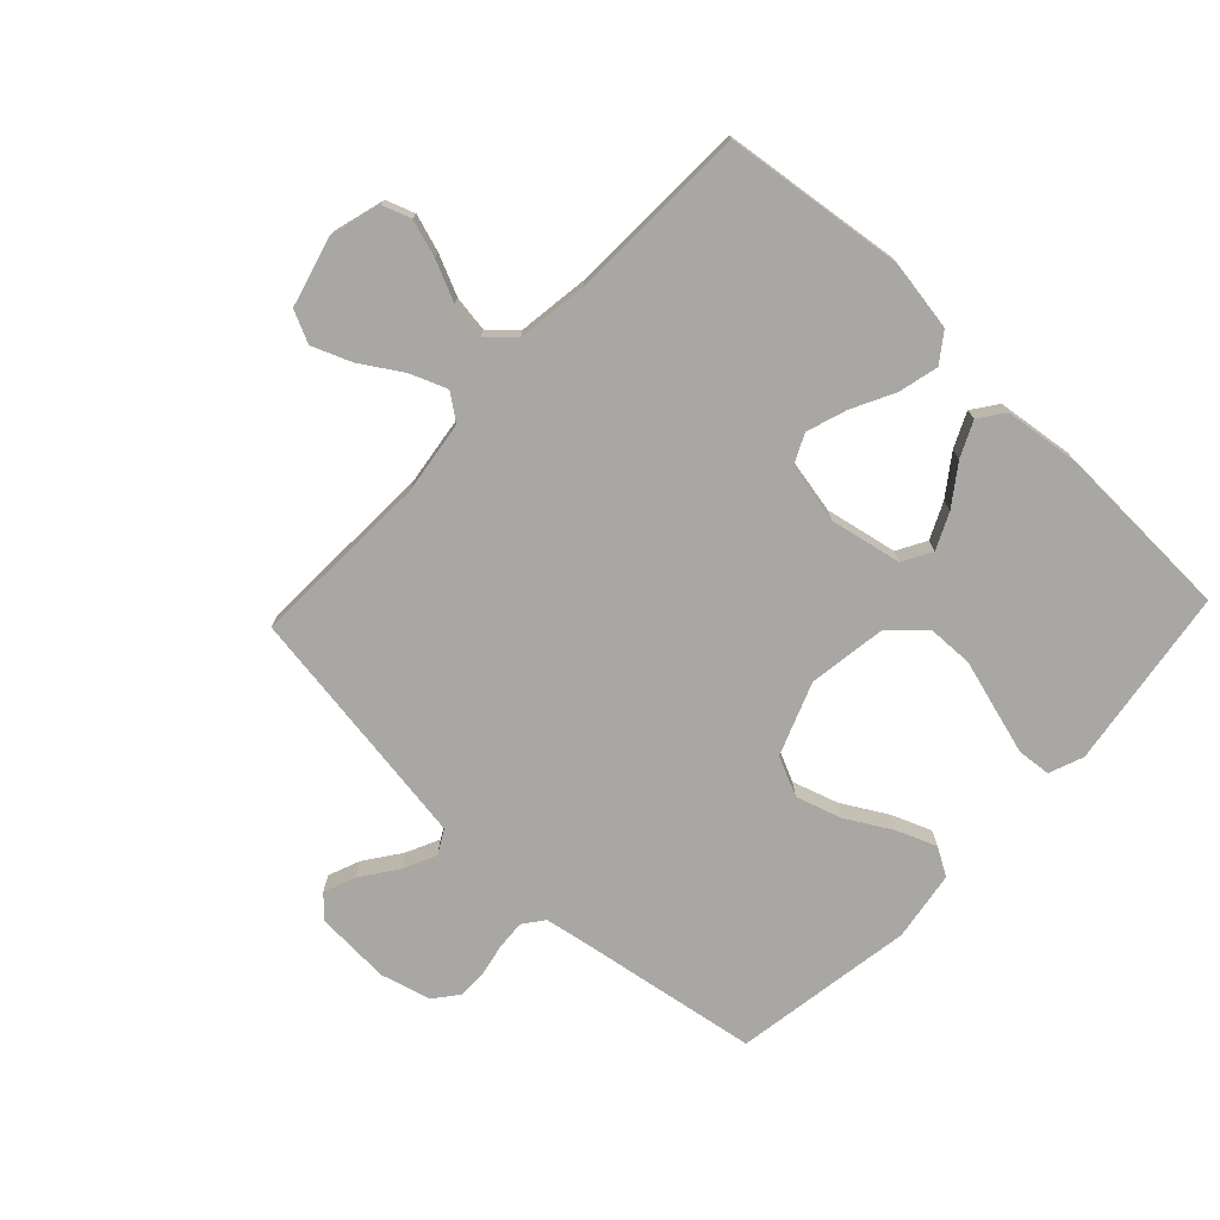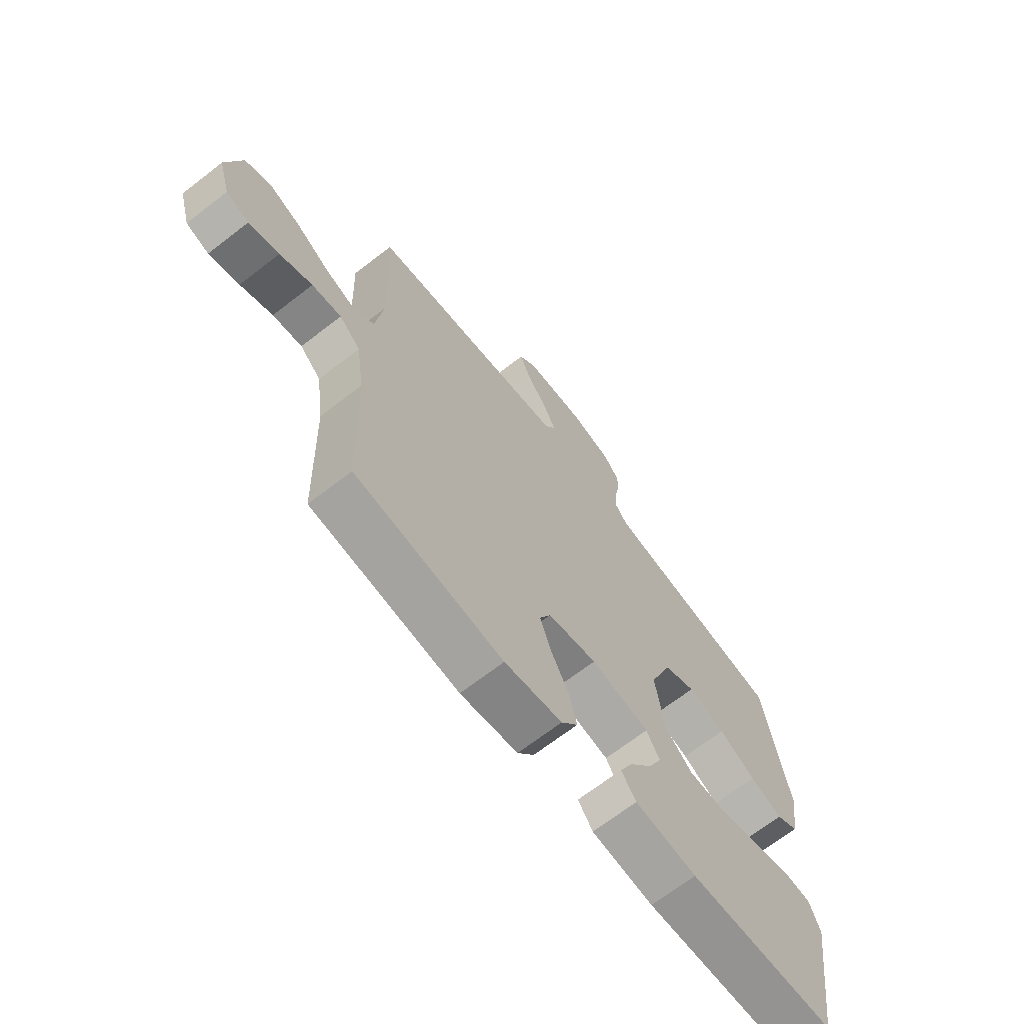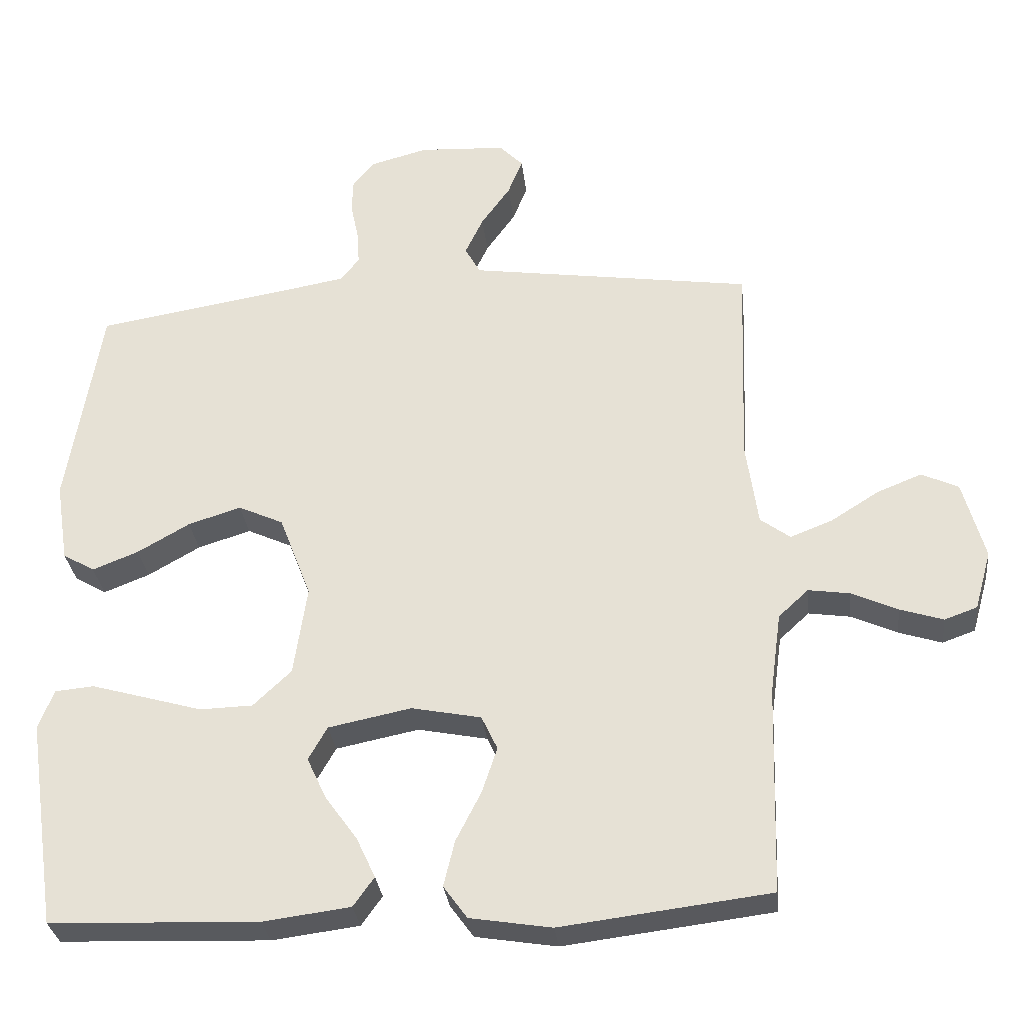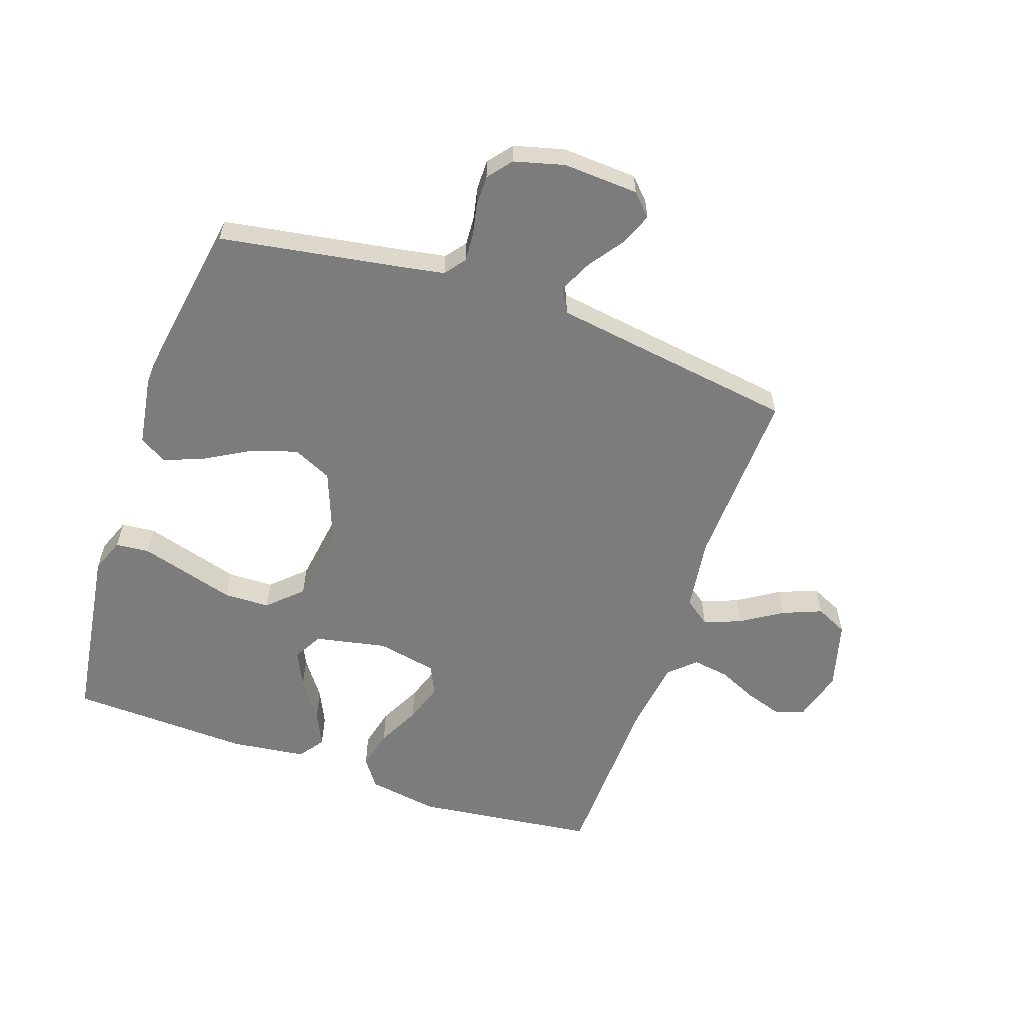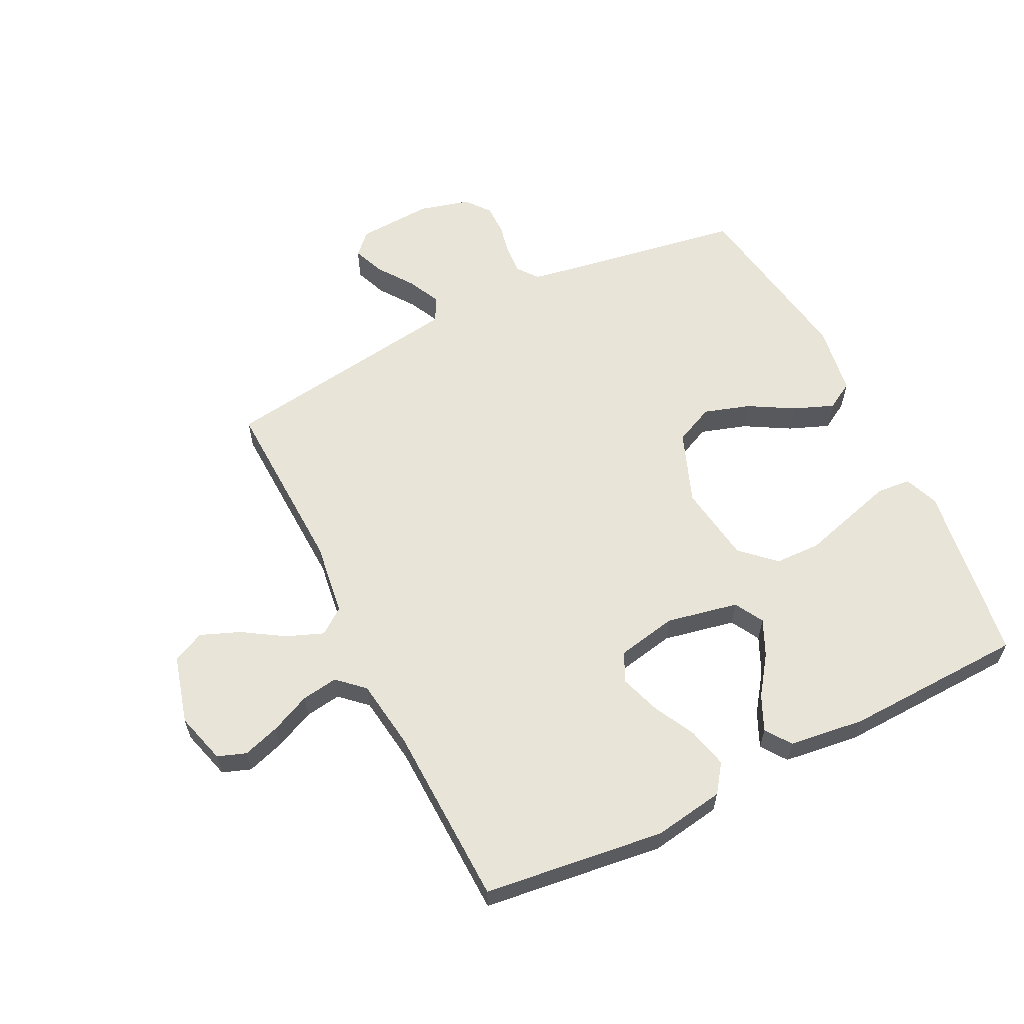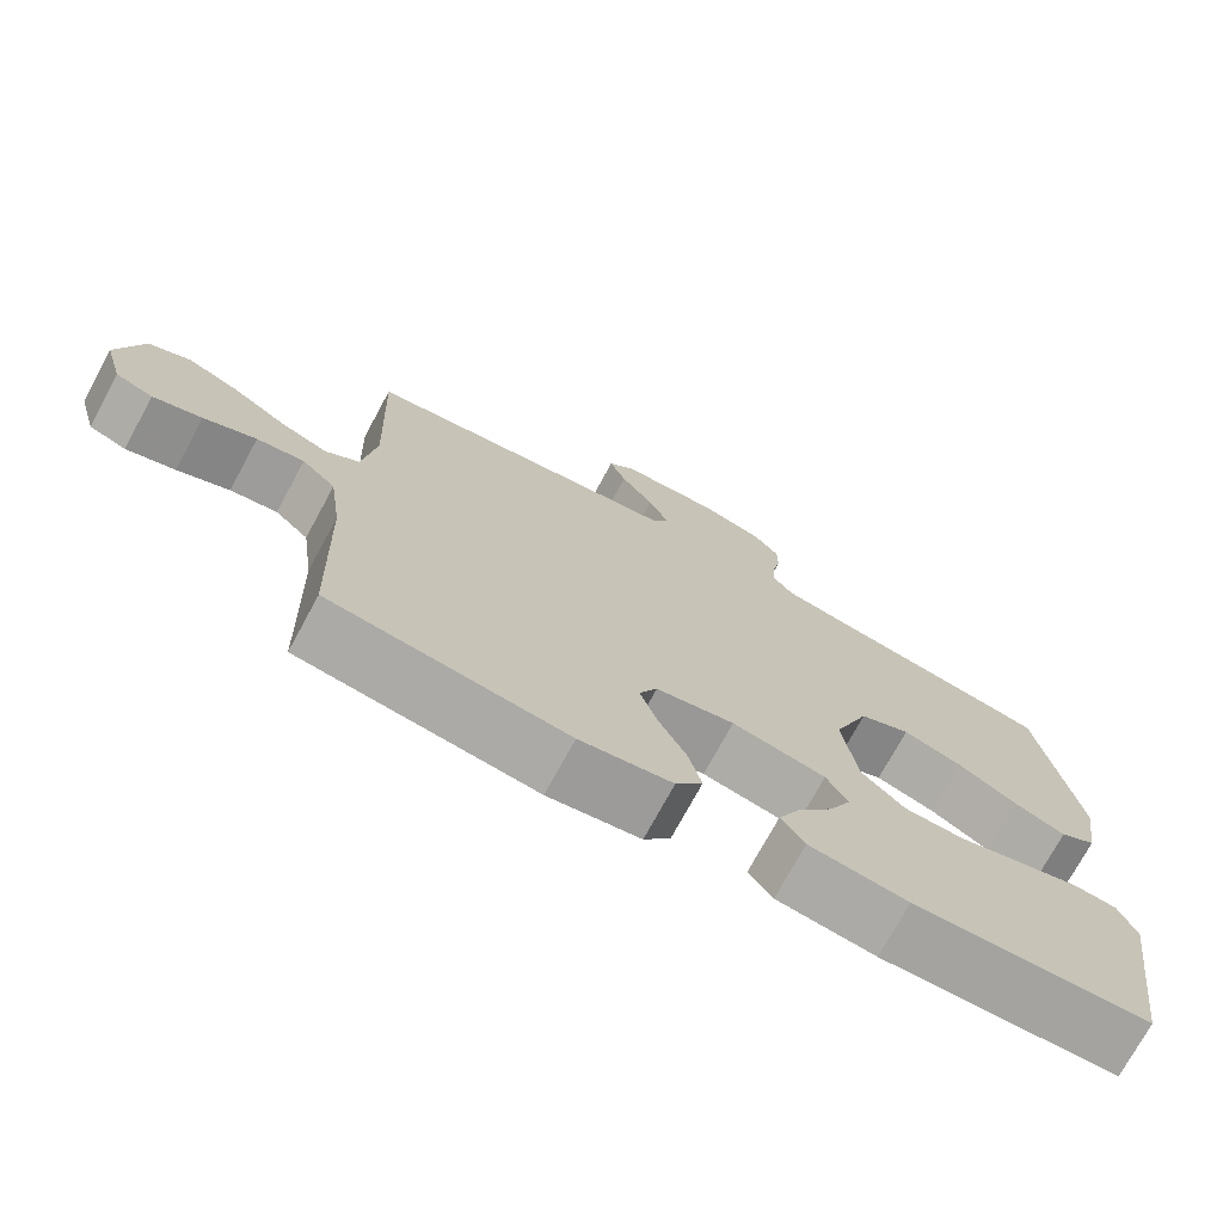
<metadata>
{"format":"obj","ext":"obj","renderer":"f3d","projection":"perspective","resolution":1024,"background":"white","views":[{"elev":-74.7,"azim":136.7,"up":"+Y"},{"elev":-68.3,"azim":127.8,"up":"+Z"},{"elev":-30.8,"azim":6.4,"up":"+Z"},{"elev":-58.8,"azim":-19.0,"up":"+Y"},{"elev":60.3,"azim":153.6,"up":"+Y"},{"elev":-73.8,"azim":151.5,"up":"+Z"}]}
</metadata>
<code>
v -0.5 0.07 0.5
v -0.2 0.07 0.549
v -0.127 0.07 0.562
v -0.101 0.07 0.596
v -0.104 0.07 0.644
v -0.115 0.07 0.697
v -0.115 0.07 0.747
v -0.083 0.07 0.787
v 0 0.07 0.809
v 0.125 0.07 0.802
v 0.159 0.07 0.767
v 0.138 0.07 0.714
v 0.096 0.07 0.655
v 0.07 0.07 0.6
v 0.092 0.07 0.56
v 0.2 0.07 0.544
v 0.5 0.07 0.5
v 0.489 0.07 0.2
v 0.506 0.07 0.078
v 0.549 0.07 0.046
v 0.61 0.07 0.07
v 0.678 0.07 0.113
v 0.743 0.07 0.139
v 0.796 0.07 0.114
v 0.827 0.07 0
v 0.803 0.07 -0.085
v 0.756 0.07 -0.102
v 0.694 0.07 -0.082
v 0.628 0.07 -0.052
v 0.568 0.07 -0.043
v 0.525 0.07 -0.083
v 0.509 0.07 -0.2
v 0.5 0.07 -0.5
v 0.2 0.07 -0.537
v 0.083 0.07 -0.518
v 0.049 0.07 -0.471
v 0.065 0.07 -0.405
v 0.101 0.07 -0.334
v 0.123 0.07 -0.268
v 0.1 0.07 -0.219
v 0 0.07 -0.199
v -0.119 0.07 -0.223
v -0.146 0.07 -0.271
v -0.118 0.07 -0.331
v -0.072 0.07 -0.395
v -0.045 0.07 -0.453
v -0.075 0.07 -0.495
v -0.2 0.07 -0.511
v -0.5 0.07 -0.5
v -0.544 0.07 -0.2
v -0.522 0.07 -0.143
v -0.466 0.07 -0.138
v -0.389 0.07 -0.16
v -0.306 0.07 -0.184
v -0.23 0.07 -0.182
v -0.175 0.07 -0.13
v -0.156 0.07 0
v -0.202 0.07 0.12
v -0.267 0.07 0.15
v -0.343 0.07 0.126
v -0.418 0.07 0.083
v -0.484 0.07 0.057
v -0.53 0.07 0.084
v -0.548 0.07 0.2
v -0.5 0 0.5
v -0.2 0 0.549
v -0.127 0 0.562
v -0.101 0 0.596
v -0.104 0 0.644
v -0.115 0 0.697
v -0.115 0 0.747
v -0.083 0 0.787
v 0 0 0.809
v 0.125 0 0.802
v 0.159 0 0.767
v 0.138 0 0.714
v 0.096 0 0.655
v 0.07 0 0.6
v 0.092 0 0.56
v 0.2 0 0.544
v 0.5 0 0.5
v 0.489 0 0.2
v 0.506 0 0.078
v 0.549 0 0.046
v 0.61 0 0.07
v 0.678 0 0.113
v 0.743 0 0.139
v 0.796 0 0.114
v 0.827 0 0
v 0.803 0 -0.085
v 0.756 0 -0.102
v 0.694 0 -0.082
v 0.628 0 -0.052
v 0.568 0 -0.043
v 0.525 0 -0.083
v 0.509 0 -0.2
v 0.5 0 -0.5
v 0.2 0 -0.537
v 0.083 0 -0.518
v 0.049 0 -0.471
v 0.065 0 -0.405
v 0.101 0 -0.334
v 0.123 0 -0.268
v 0.1 0 -0.219
v 0 0 -0.199
v -0.119 0 -0.223
v -0.146 0 -0.271
v -0.118 0 -0.331
v -0.072 0 -0.395
v -0.045 0 -0.453
v -0.075 0 -0.495
v -0.2 0 -0.511
v -0.5 0 -0.5
v -0.544 0 -0.2
v -0.522 0 -0.143
v -0.466 0 -0.138
v -0.389 0 -0.16
v -0.306 0 -0.184
v -0.23 0 -0.182
v -0.175 0 -0.13
v -0.156 0 0
v -0.202 0 0.12
v -0.267 0 0.15
v -0.343 0 0.126
v -0.418 0 0.083
v -0.484 0 0.057
v -0.53 0 0.084
v -0.548 0 0.2
f 64 1 2
f 63 64 2
f 62 63 2
f 61 62 2
f 60 61 2
f 59 60 2 3
f 58 59 3 4
f 57 58 4
f 52 53 54
f 51 52 54
f 50 51 54
f 49 50 54
f 48 49 54
f 47 48 54
f 46 47 54
f 45 46 54
f 44 45 54
f 43 44 54 55
f 42 43 55 56
f 36 37 38
f 35 36 38
f 34 35 38
f 33 34 38
f 32 33 38
f 31 32 38 39
f 30 31 39 40
f 27 28 29
f 26 27 29
f 25 26 29
f 24 25 29
f 23 24 29
f 22 23 29
f 21 22 29
f 20 21 29 30
f 30 40 41
f 20 30 41
f 19 20 41
f 16 17 18
f 42 56 57
f 41 42 57
f 19 41 57
f 18 19 57
f 16 18 57
f 15 16 57
f 11 12 13
f 10 11 13
f 9 10 13
f 8 9 13
f 7 8 13
f 6 7 13
f 5 6 13
f 14 15 57 4
f 4 5 13 14
f 66 65 128
f 66 128 127
f 66 127 126
f 66 126 125
f 66 125 124
f 67 66 124 123
f 68 67 123 122
f 68 122 121
f 118 117 116
f 118 116 115
f 118 115 114
f 118 114 113
f 118 113 112
f 118 112 111
f 118 111 110
f 118 110 109
f 118 109 108
f 119 118 108 107
f 120 119 107 106
f 102 101 100
f 102 100 99
f 102 99 98
f 102 98 97
f 102 97 96
f 103 102 96 95
f 104 103 95 94
f 93 92 91
f 93 91 90
f 93 90 89
f 93 89 88
f 93 88 87
f 93 87 86
f 93 86 85
f 94 93 85 84
f 105 104 94
f 105 94 84
f 105 84 83
f 82 81 80
f 121 120 106
f 121 106 105
f 121 105 83
f 121 83 82
f 121 82 80
f 121 80 79
f 77 76 75
f 77 75 74
f 77 74 73
f 77 73 72
f 77 72 71
f 77 71 70
f 77 70 69
f 68 121 79 78
f 78 77 69 68
f 1 65 66 2
f 2 66 67 3
f 3 67 68 4
f 4 68 69 5
f 5 69 70 6
f 6 70 71 7
f 7 71 72 8
f 8 72 73 9
f 9 73 74 10
f 10 74 75 11
f 11 75 76 12
f 12 76 77 13
f 13 77 78 14
f 14 78 79 15
f 15 79 80 16
f 16 80 81 17
f 17 81 82 18
f 18 82 83 19
f 19 83 84 20
f 20 84 85 21
f 21 85 86 22
f 22 86 87 23
f 23 87 88 24
f 24 88 89 25
f 25 89 90 26
f 26 90 91 27
f 27 91 92 28
f 28 92 93 29
f 29 93 94 30
f 30 94 95 31
f 31 95 96 32
f 32 96 97 33
f 33 97 98 34
f 34 98 99 35
f 35 99 100 36
f 36 100 101 37
f 37 101 102 38
f 38 102 103 39
f 39 103 104 40
f 40 104 105 41
f 41 105 106 42
f 42 106 107 43
f 43 107 108 44
f 44 108 109 45
f 45 109 110 46
f 46 110 111 47
f 47 111 112 48
f 48 112 113 49
f 49 113 114 50
f 50 114 115 51
f 51 115 116 52
f 52 116 117 53
f 53 117 118 54
f 54 118 119 55
f 55 119 120 56
f 56 120 121 57
f 57 121 122 58
f 58 122 123 59
f 59 123 124 60
f 60 124 125 61
f 61 125 126 62
f 62 126 127 63
f 63 127 128 64
f 64 128 65 1

</code>
